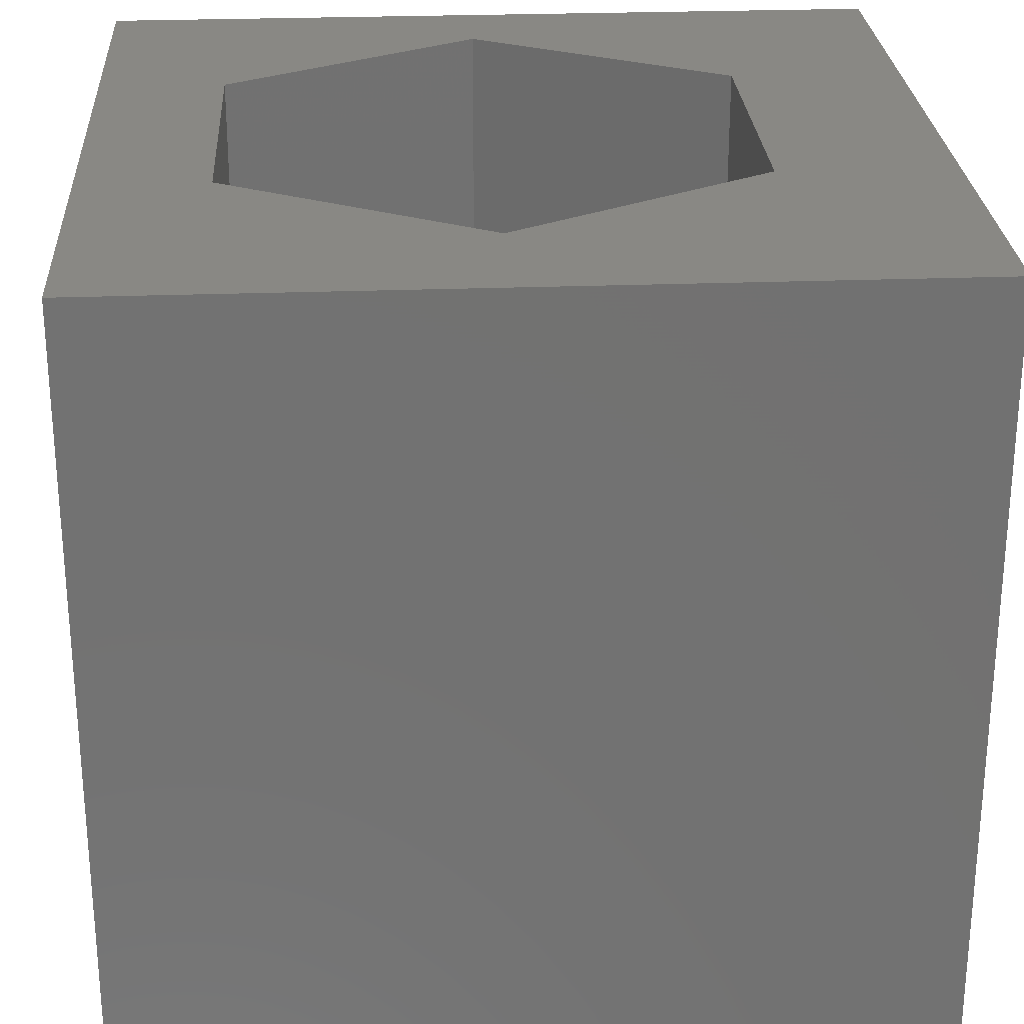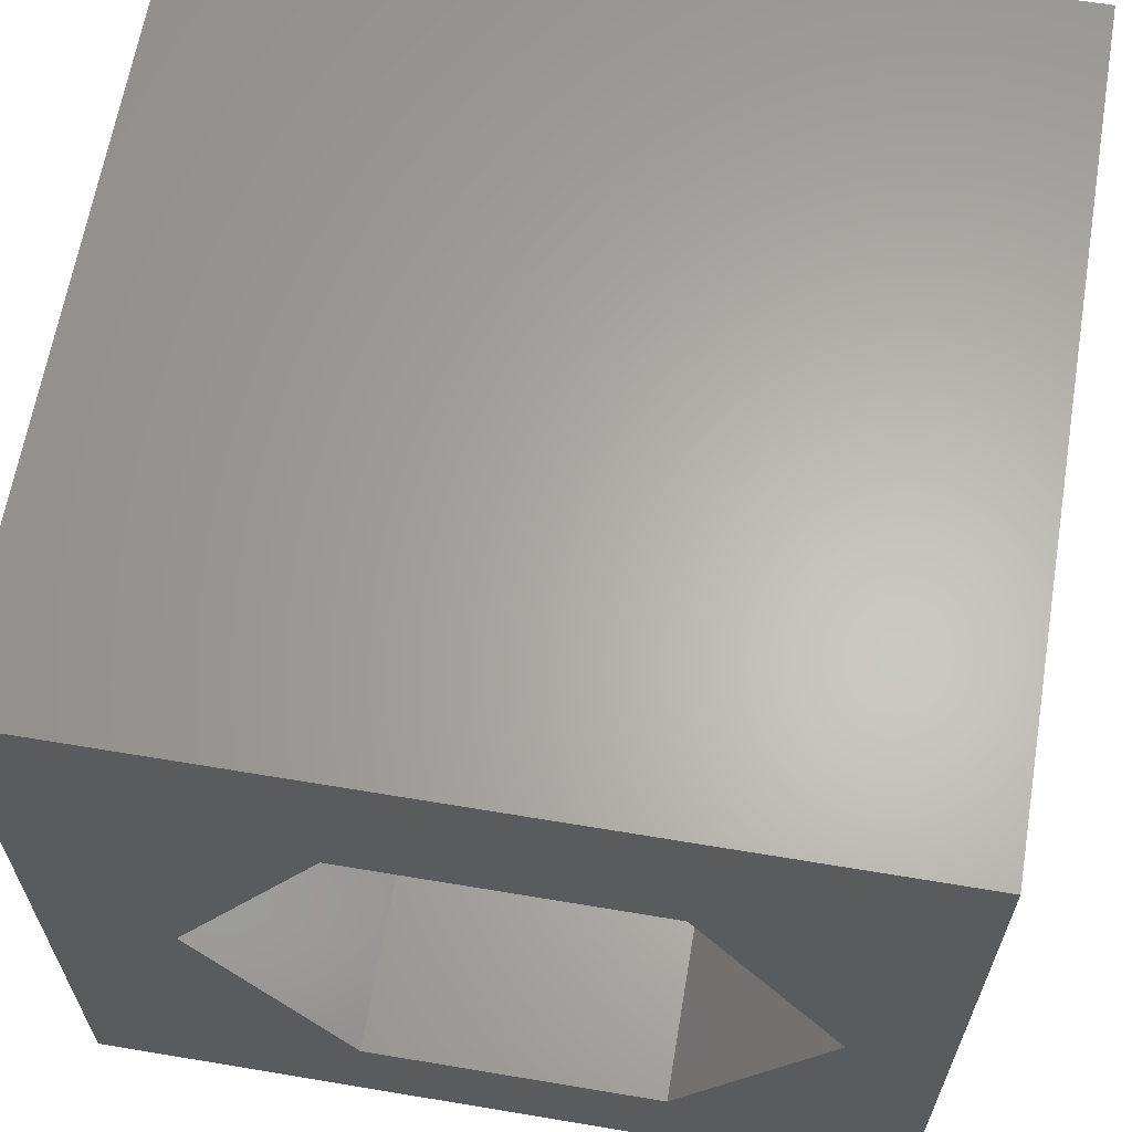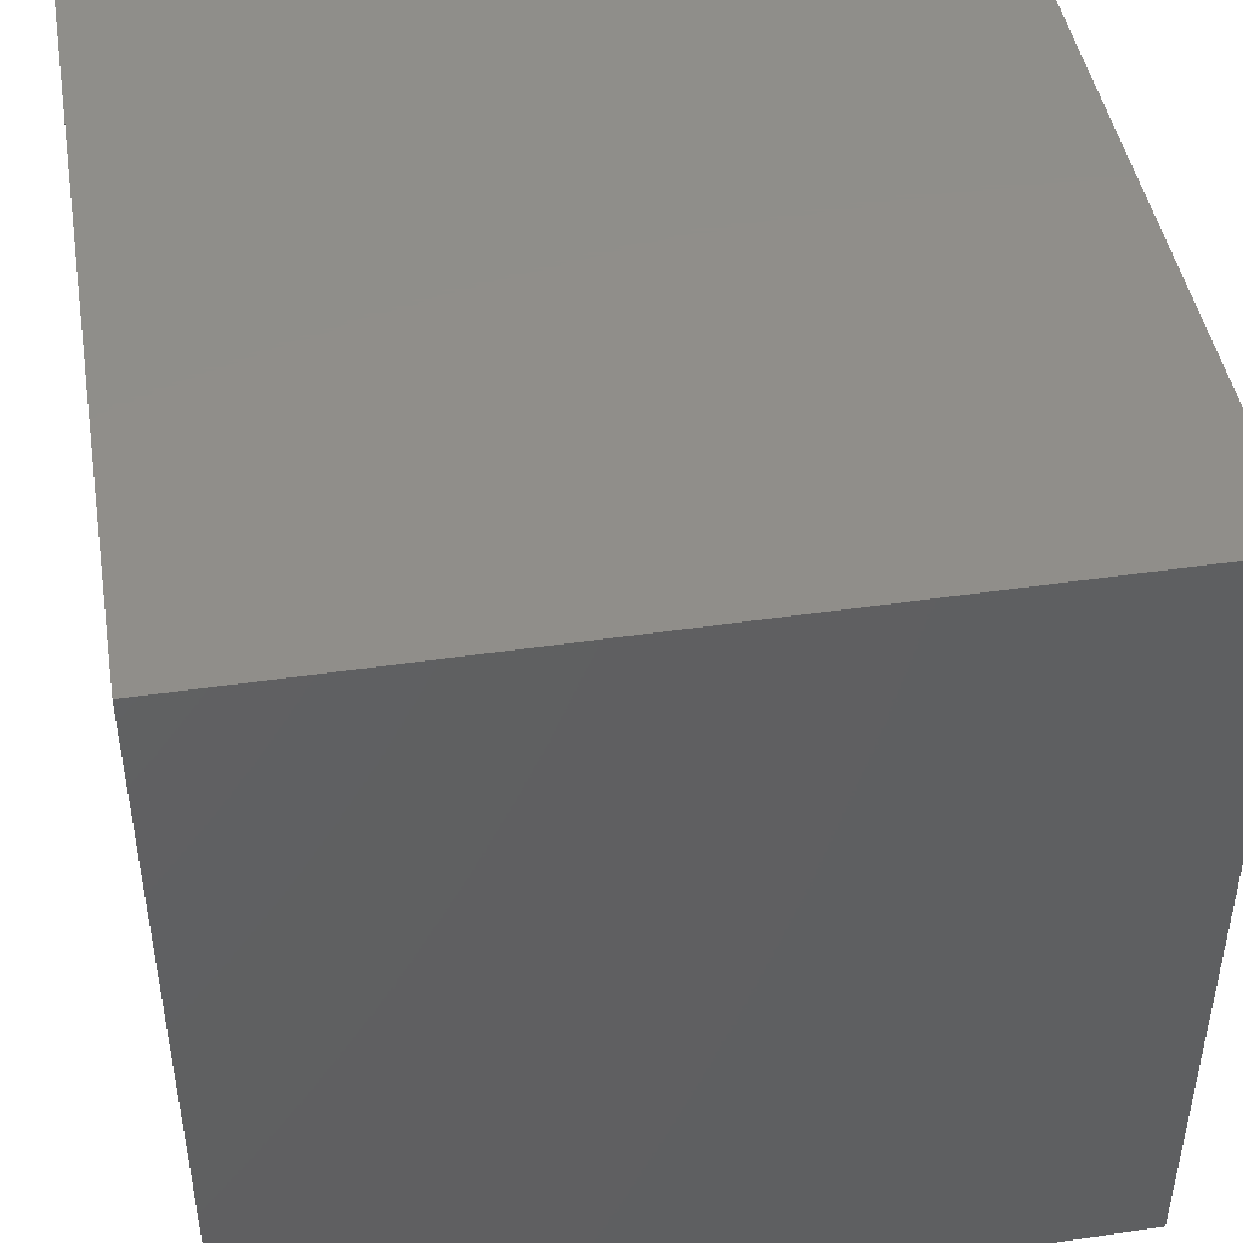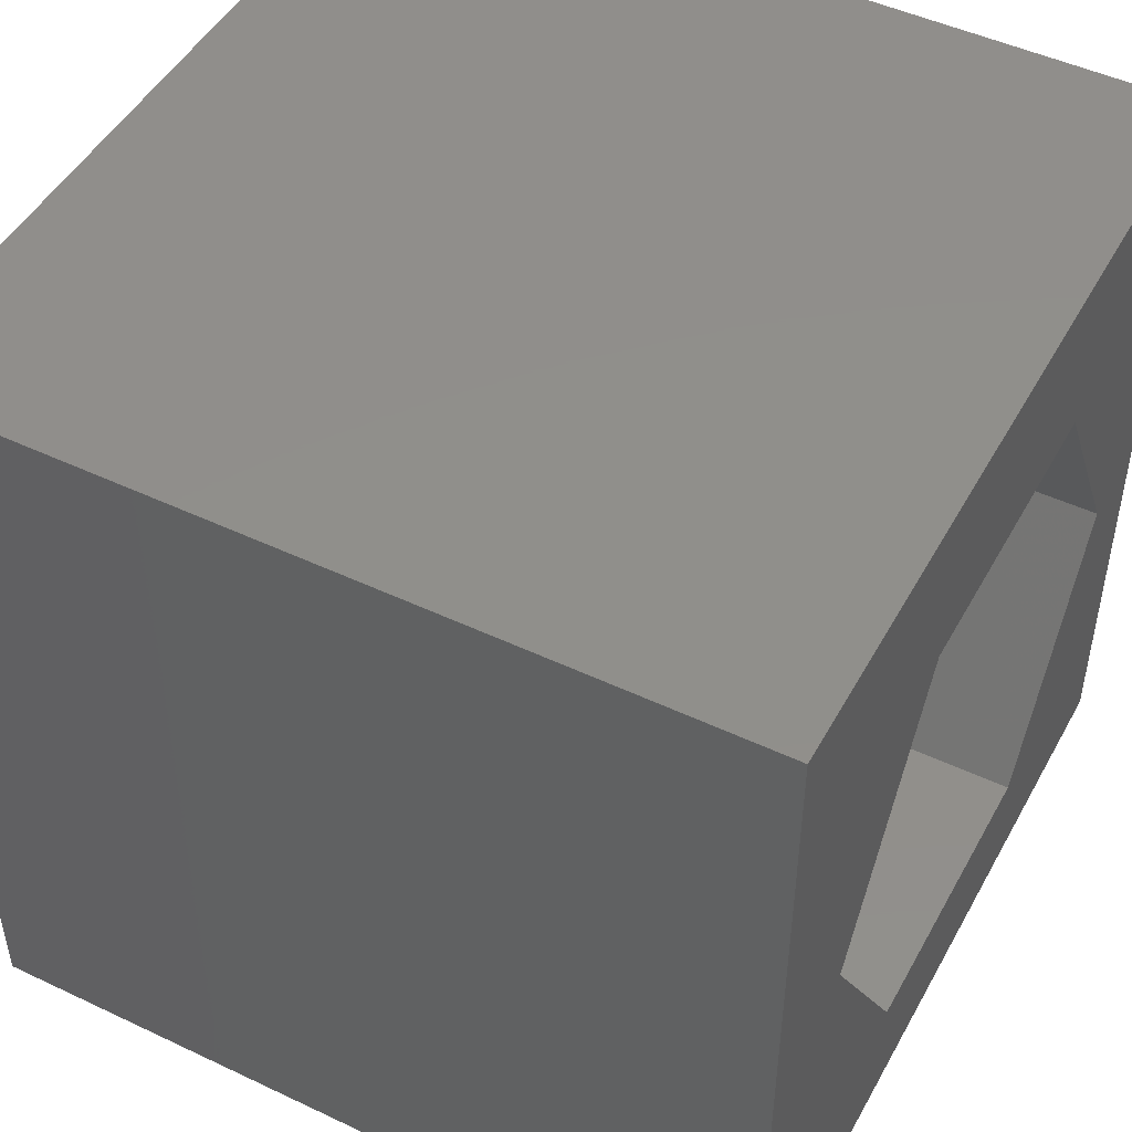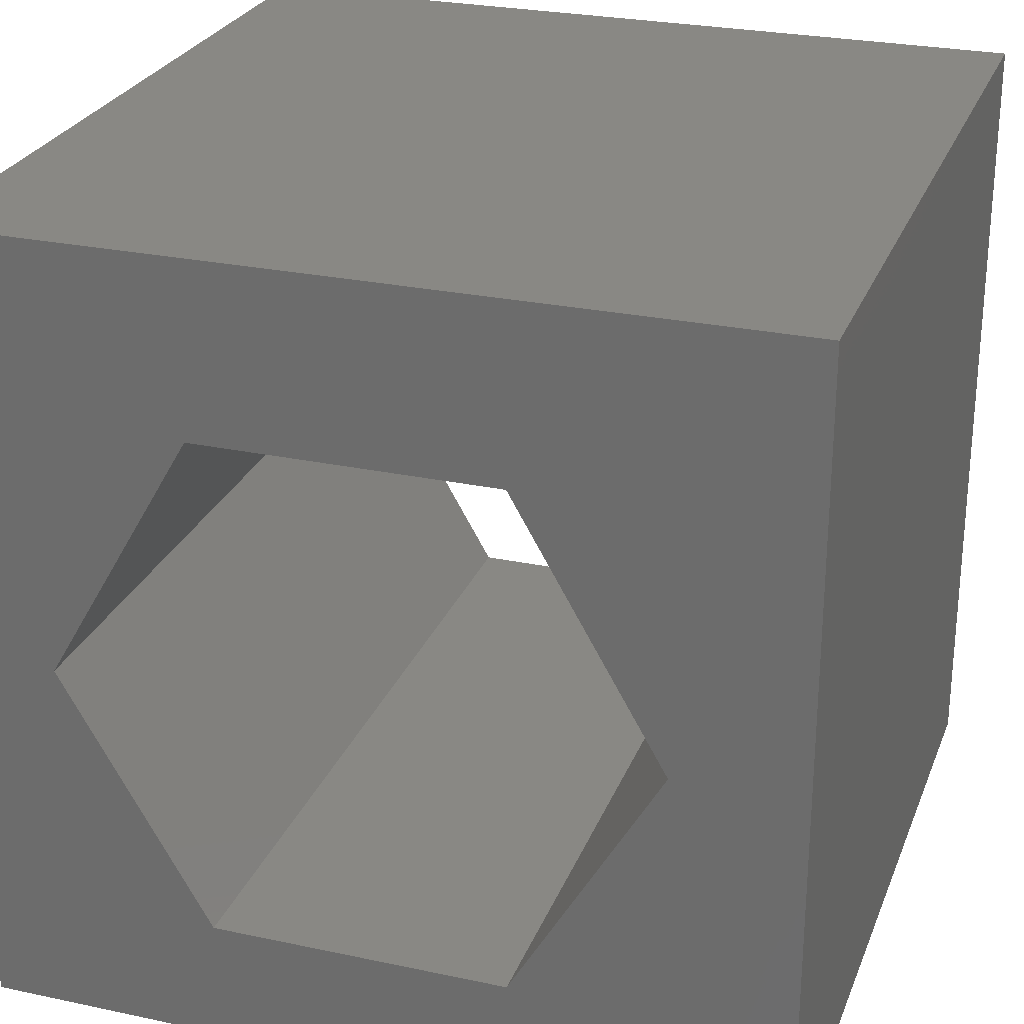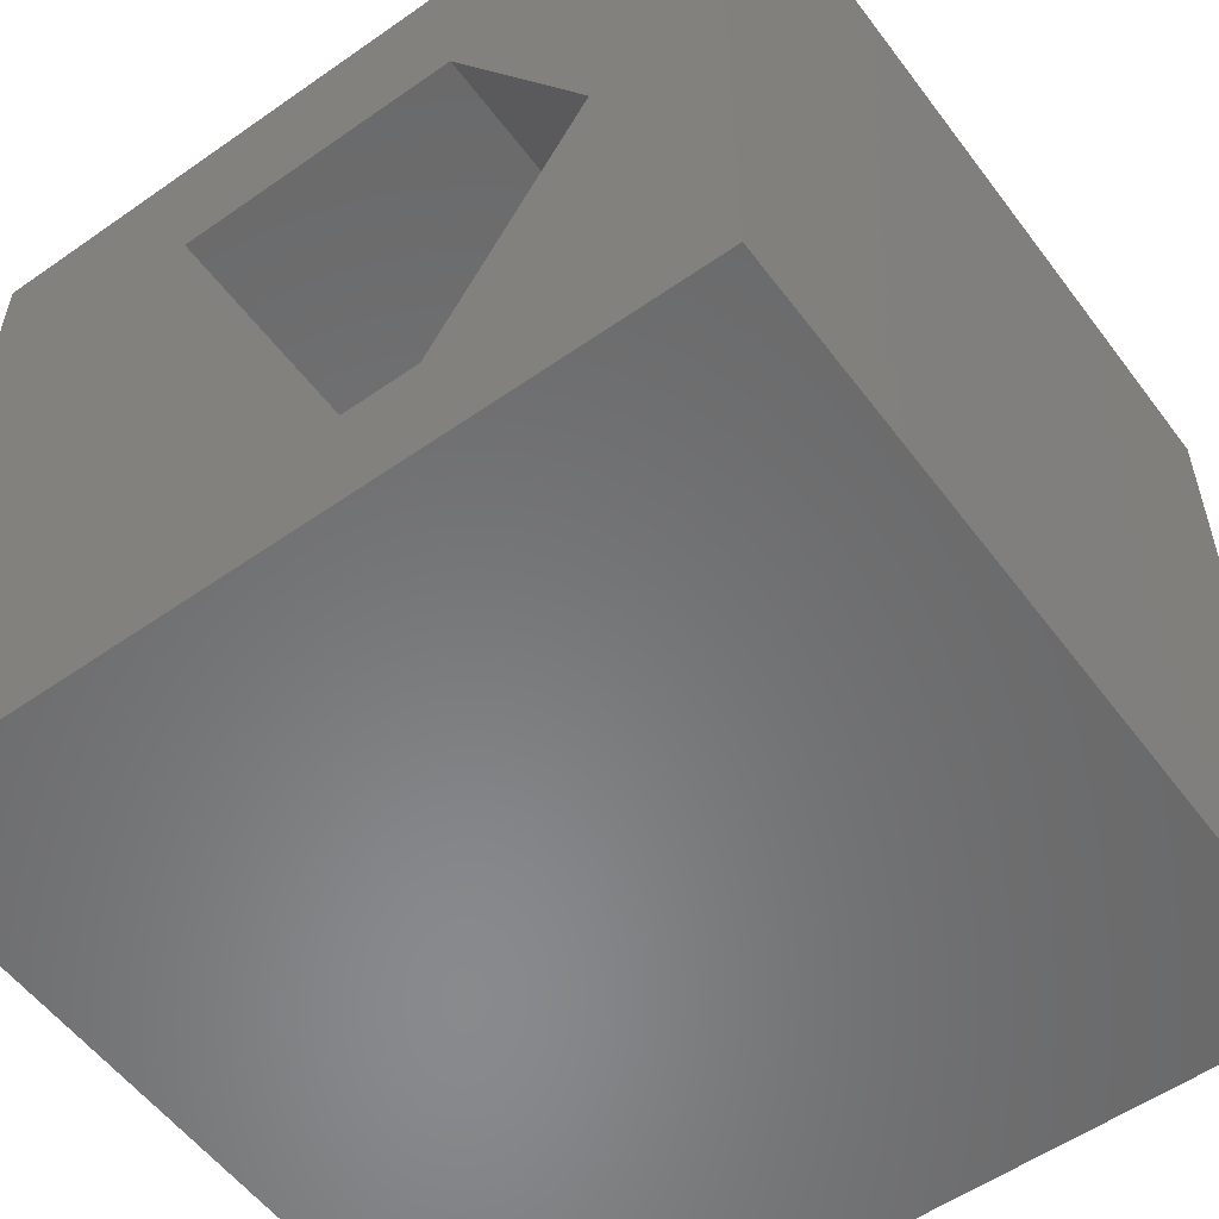
<metadata>
{"format":"stl","ext":"stl","renderer":"f3d","projection":"perspective","resolution":1024,"background":"white","views":[{"elev":26.3,"azim":86.6,"up":"+Z"},{"elev":63.8,"azim":-170.4,"up":"+Y"},{"elev":45.6,"azim":80.3,"up":"+Y"},{"elev":48.2,"azim":117.9,"up":"+Y"},{"elev":26.5,"azim":18.5,"up":"+Y"},{"elev":-55.7,"azim":36.3,"up":"+Y"}]}
</metadata>
<code>
# stl→obj: 20 verts, 40 faces
v 0 10 10
v 0 10 0
v 0 0 10
v 0 0 0
v 10 10 10
v 8.433 4.714 10
v 10 0 10
v 6.608 1.553 10
v 2.959 1.553 10
v 1.134 4.714 10
v 2.959 7.874 10
v 6.608 7.874 10
v 10 10 0
v 10 0 0
v 8.433 4.714 0
v 6.608 7.874 0
v 2.959 7.874 0
v 1.134 4.714 0
v 2.959 1.553 0
v 6.608 1.553 0
f 1 2 3
f 3 2 4
f 5 6 7
f 7 6 8
f 7 8 3
f 8 9 3
f 3 9 10
f 3 10 1
f 1 10 11
f 1 11 5
f 5 11 12
f 5 12 6
f 13 5 14
f 14 5 7
f 14 15 13
f 13 15 16
f 13 16 2
f 16 17 2
f 2 17 18
f 2 18 4
f 4 18 19
f 4 19 14
f 14 19 20
f 14 20 15
f 5 13 1
f 1 13 2
f 14 7 4
f 4 7 3
f 18 17 10
f 10 17 11
f 17 16 11
f 11 16 12
f 16 15 12
f 12 15 6
f 15 20 6
f 6 20 8
f 20 19 8
f 8 19 9
f 19 18 9
f 9 18 10

</code>
